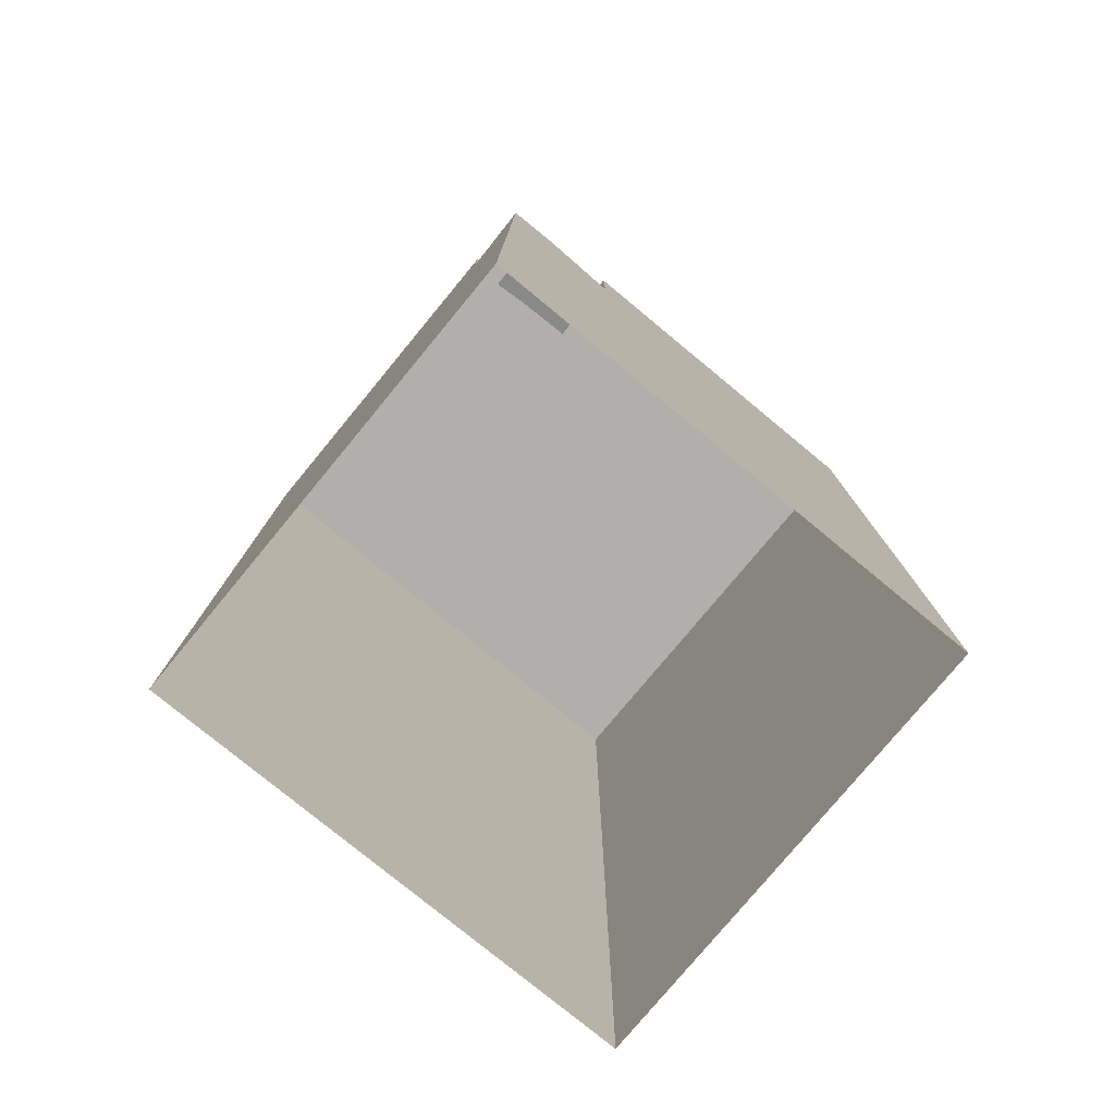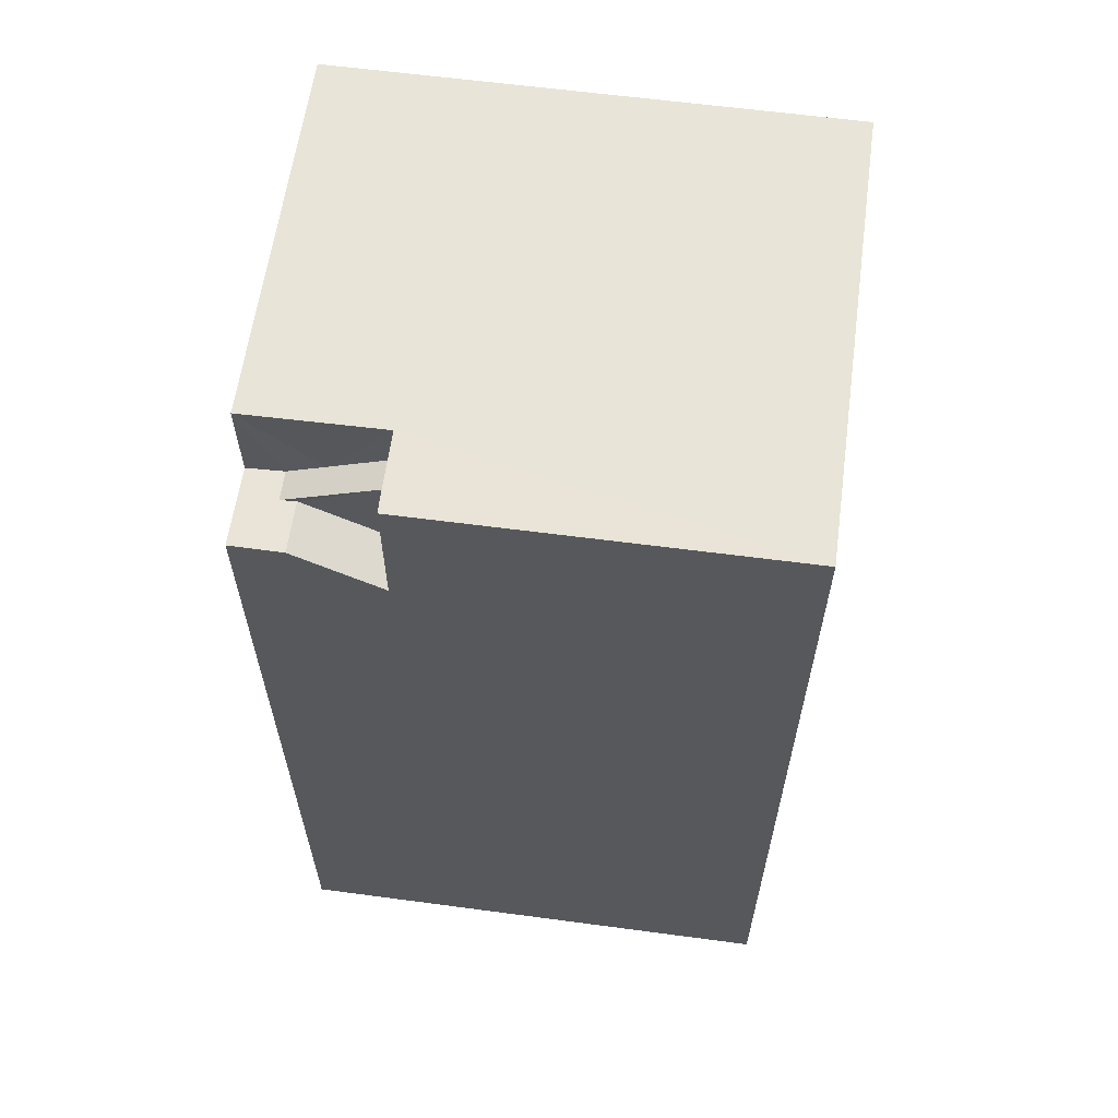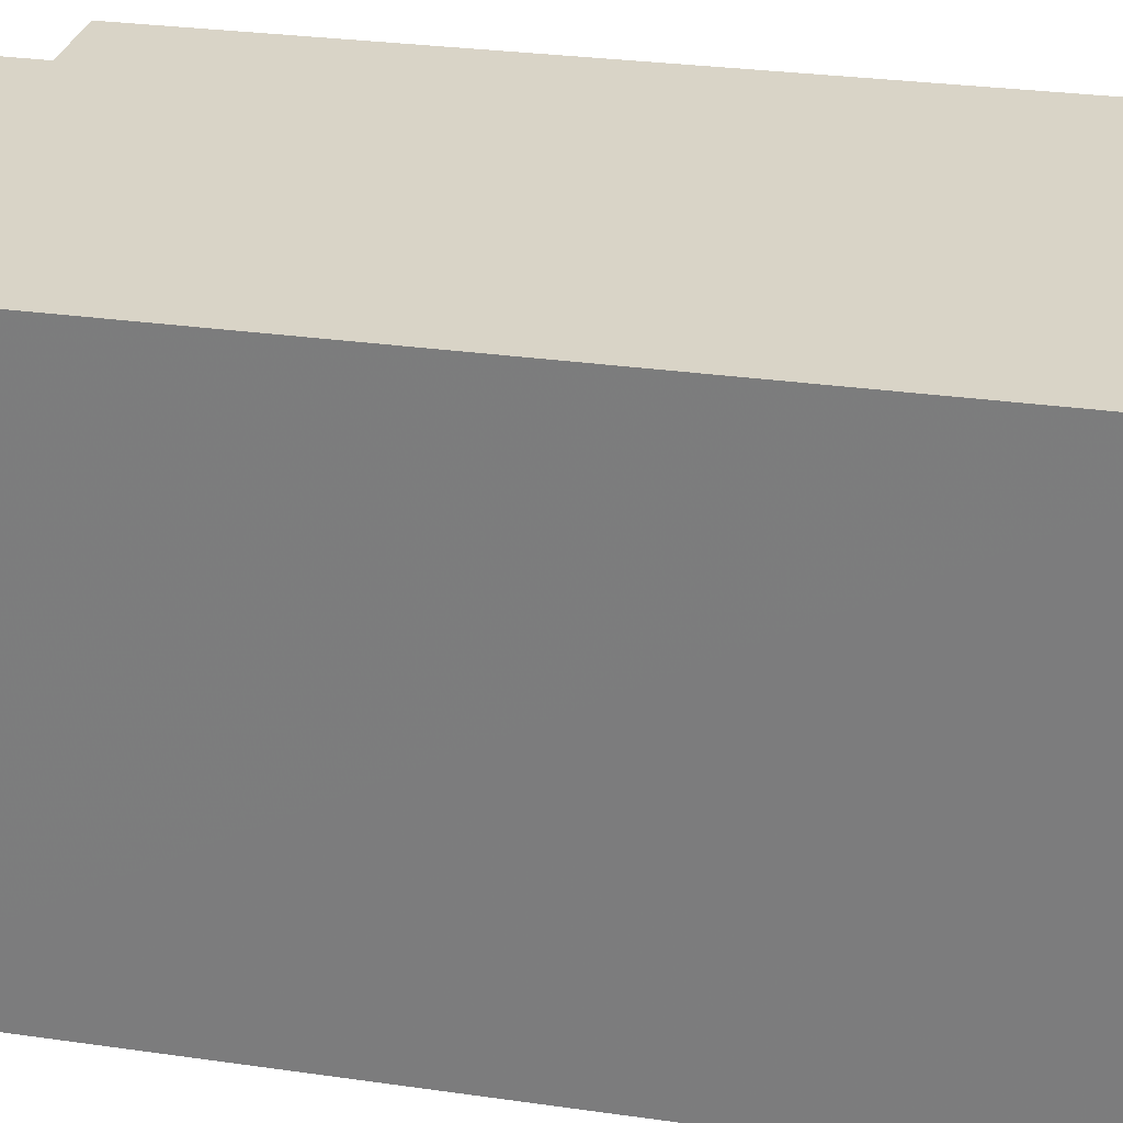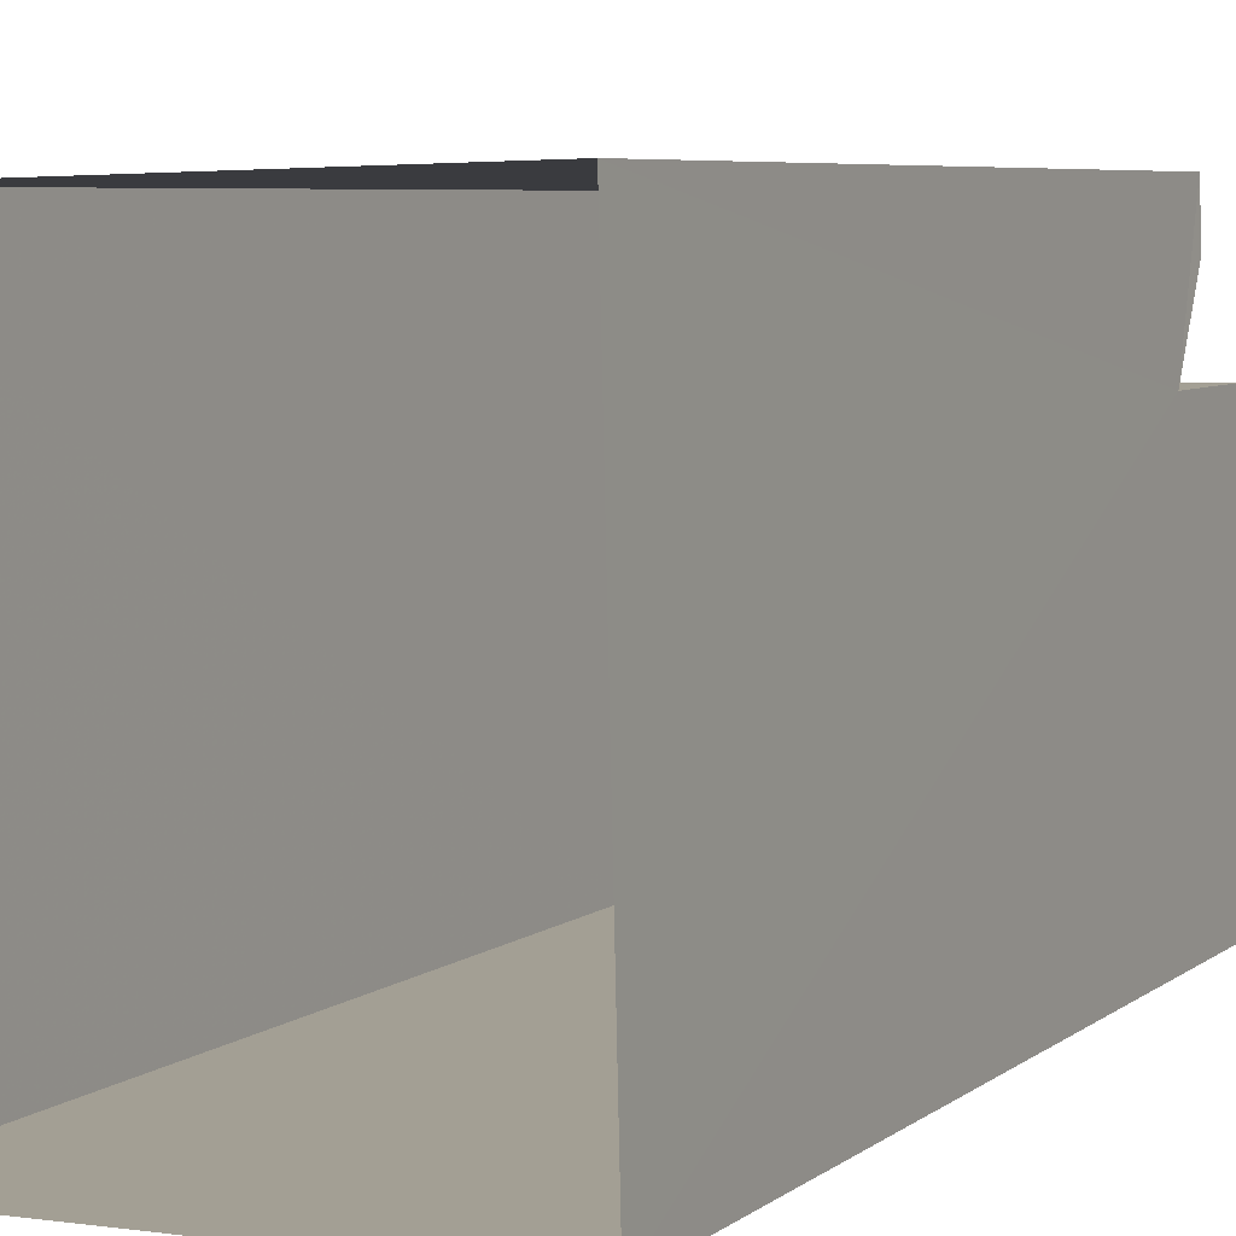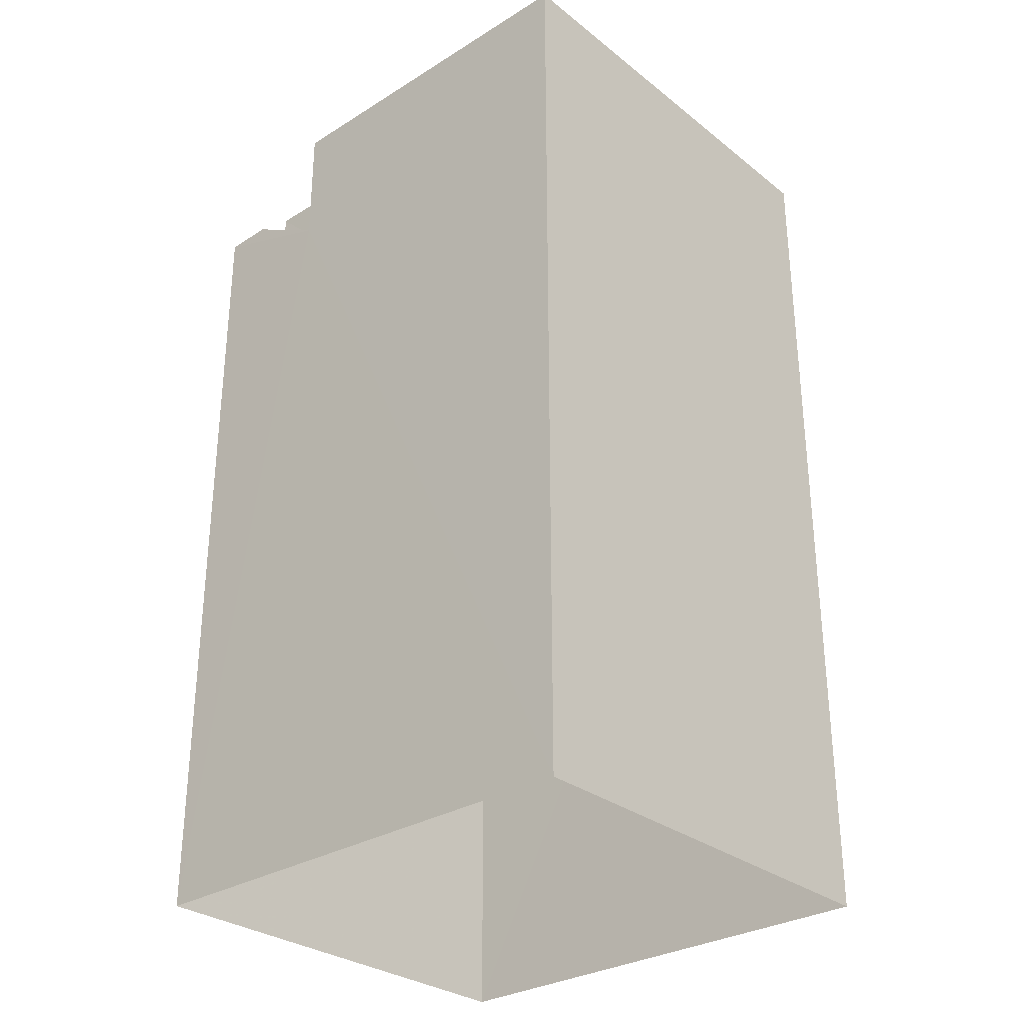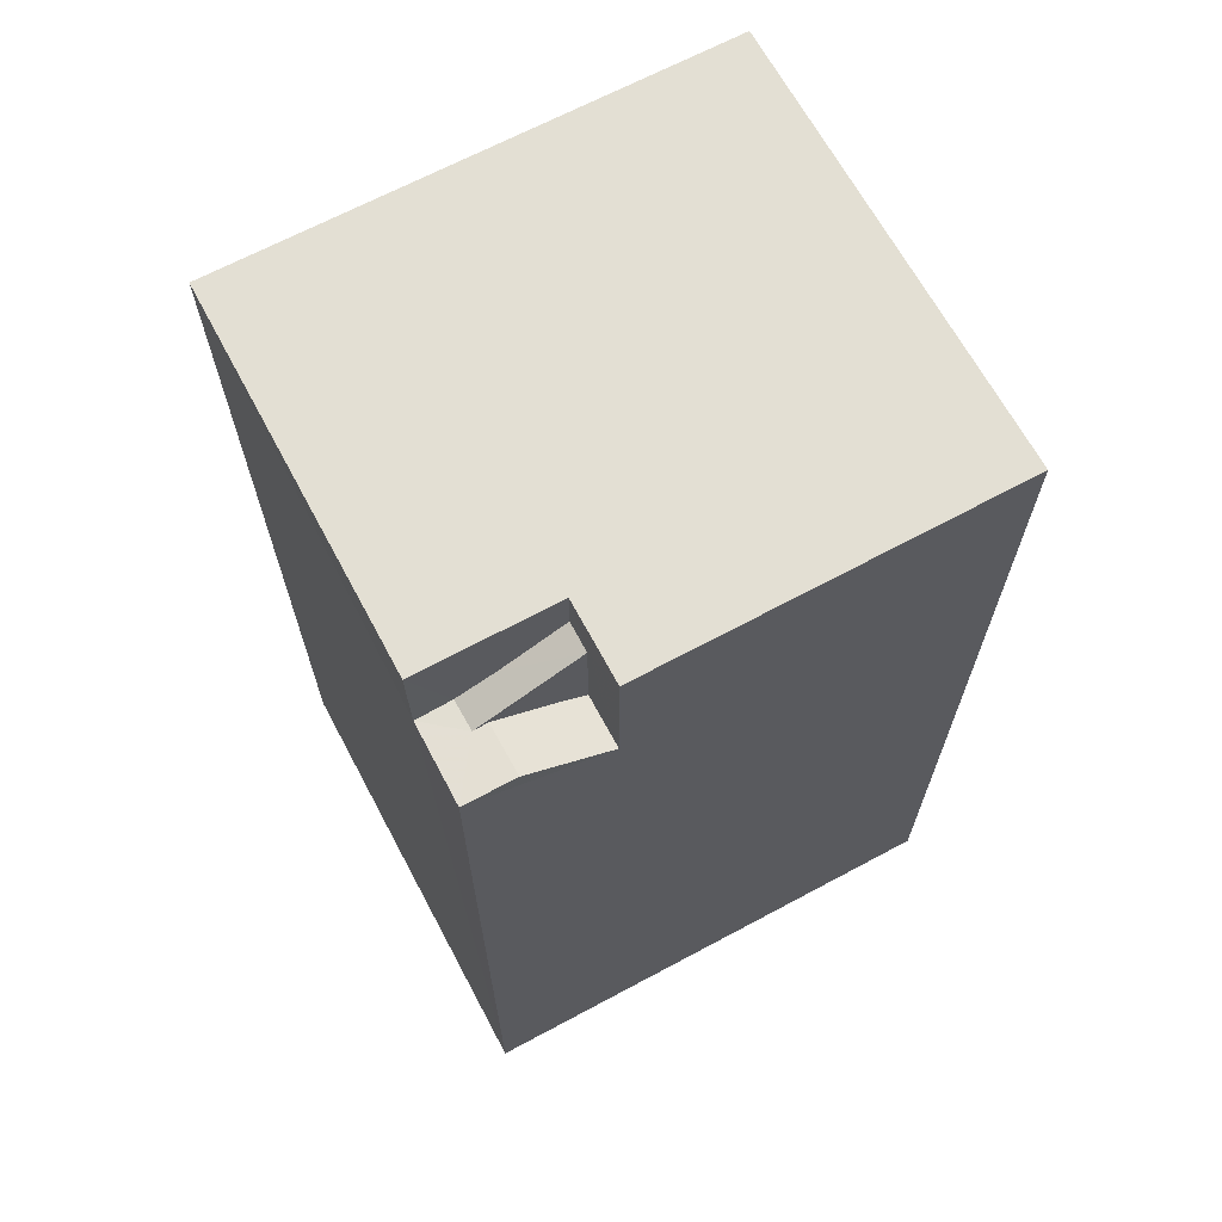
<metadata>
{"format":"obj","ext":"obj","renderer":"f3d","projection":"perspective","resolution":1024,"background":"white","views":[{"elev":-78.2,"azim":-130.9,"up":"+Z"},{"elev":61.3,"azim":-83.6,"up":"+Z"},{"elev":27.3,"azim":102.6,"up":"+Y"},{"elev":6.1,"azim":-153.4,"up":"+Y"},{"elev":-30.2,"azim":-49.5,"up":"+Z"},{"elev":66.9,"azim":-119.6,"up":"+Z"}]}
</metadata>
<code>
v -3.726e+05 -1.05e+05 25.69
v -3.726e+05 -1.05e+05 25.7
v -3.726e+05 -1.05e+05 25.7
v -3.726e+05 -1.05e+05 25.69
v -3.726e+05 -1.05e+05 51.69
v -3.726e+05 -1.05e+05 51.69
v -3.726e+05 -1.05e+05 51.69
v -3.726e+05 -1.05e+05 51.69
v -3.726e+05 -1.05e+05 51.69
v -3.726e+05 -1.05e+05 51.69
v -3.726e+05 -1.05e+05 50.26
v -3.726e+05 -1.05e+05 50.65
v -3.726e+05 -1.05e+05 50.26
v -3.726e+05 -1.05e+05 54.4
v -3.726e+05 -1.05e+05 54.4
v -3.726e+05 -1.05e+05 54.4
v -3.726e+05 -1.05e+05 54.4
v -3.726e+05 -1.05e+05 54.4
v -3.726e+05 -1.05e+05 54.4
v -3.726e+05 -1.05e+05 53.01
v -3.726e+05 -1.05e+05 52.18
v -3.726e+05 -1.05e+05 53.01
f 1 2 3
f 4 1 3
f 5 6 7
f 7 6 8
f 5 9 6
f 8 6 10
f 11 12 5
f 5 12 9
f 13 12 11
f 14 15 16
f 16 15 17
f 14 18 15
f 17 15 19
f 20 21 6
f 6 21 10
f 22 21 20
f 11 17 19
f 17 11 3
f 7 4 11
f 7 11 5
f 4 3 11
f 16 3 2
f 16 17 3
f 18 14 8
f 14 1 8
f 8 4 7
f 8 1 4
f 12 13 20
f 20 6 9
f 12 20 9
f 16 2 1
f 14 16 1
f 13 11 20
f 22 20 15
f 15 20 19
f 20 11 19
f 15 18 21
f 22 15 21
f 18 8 10
f 18 10 21

</code>
